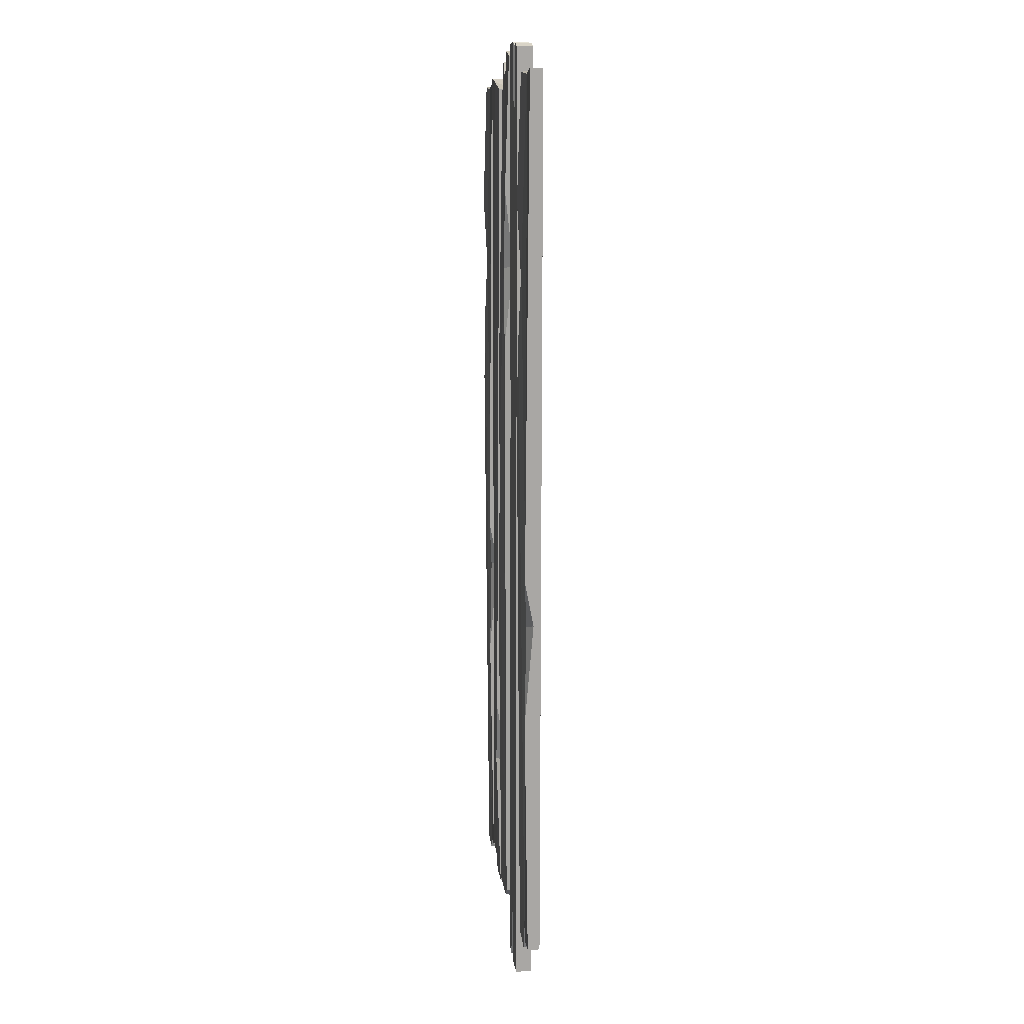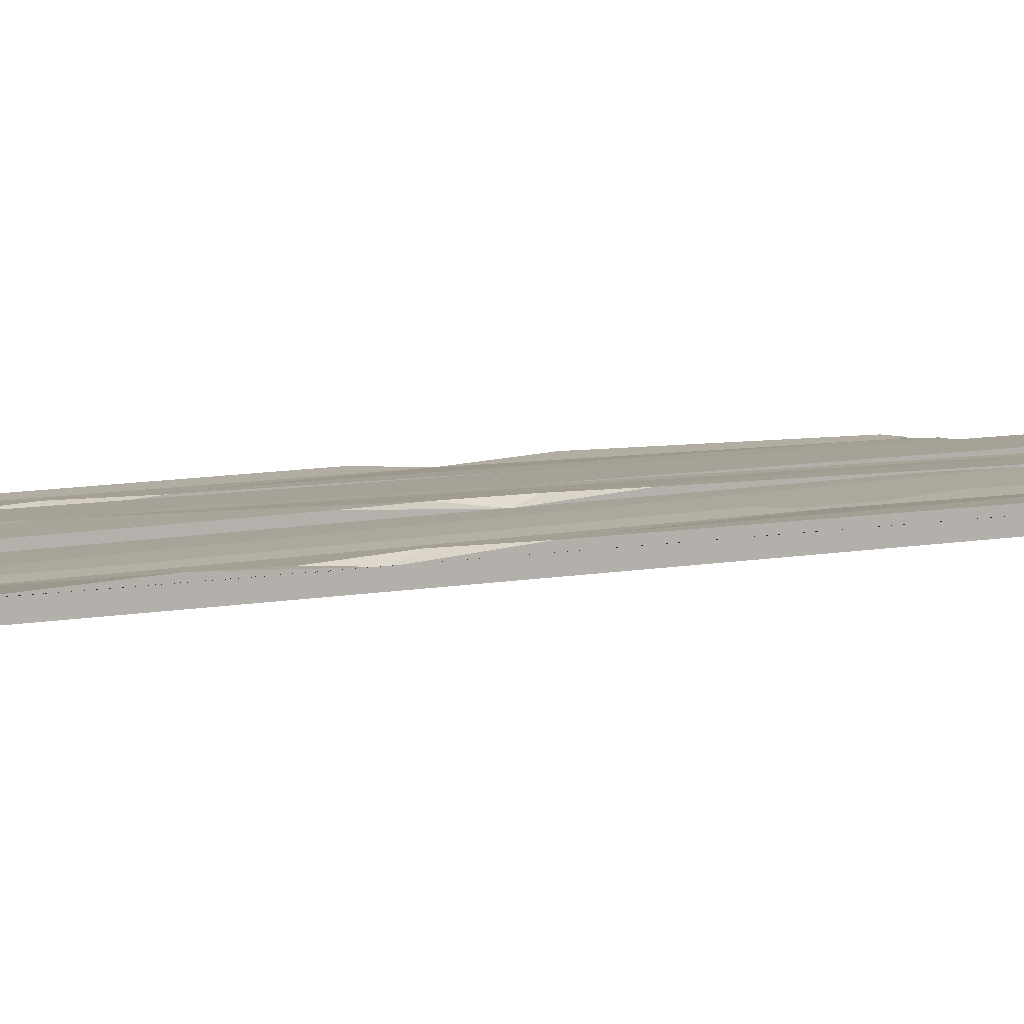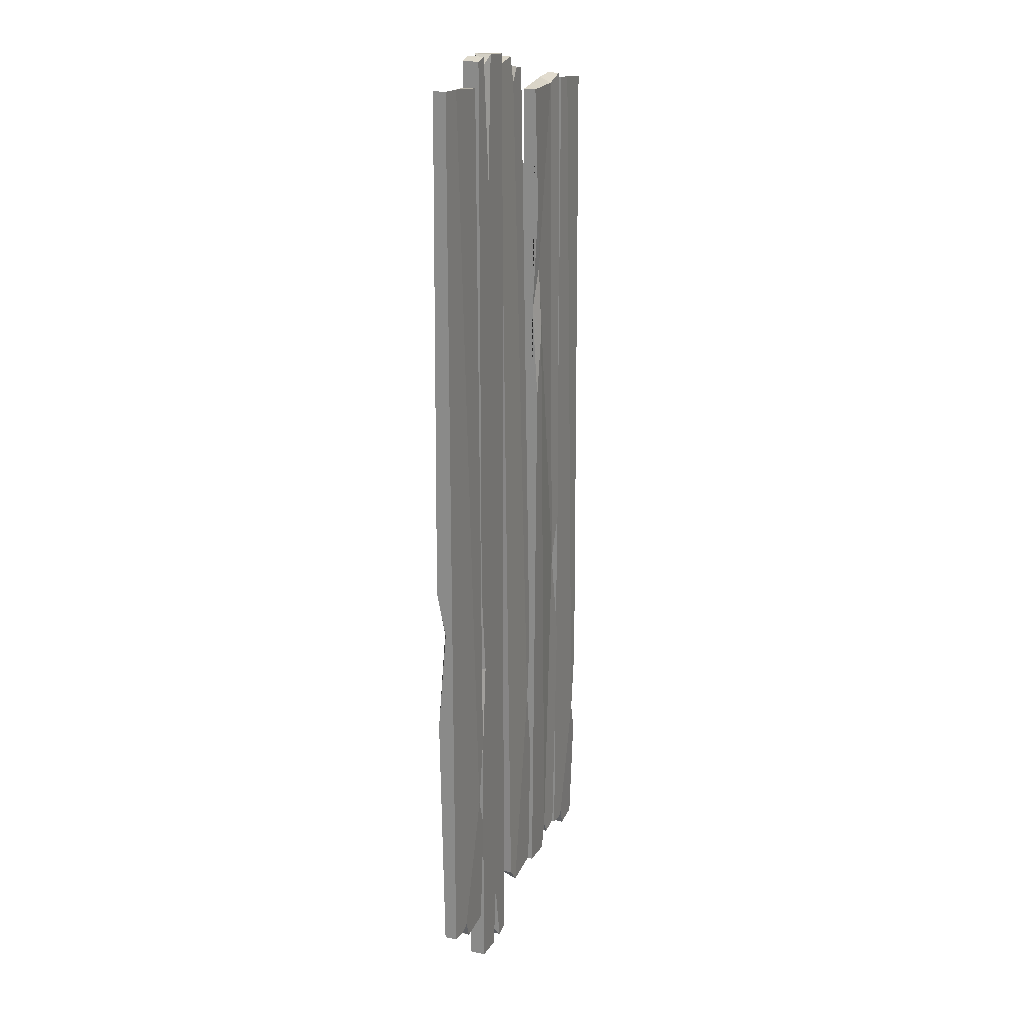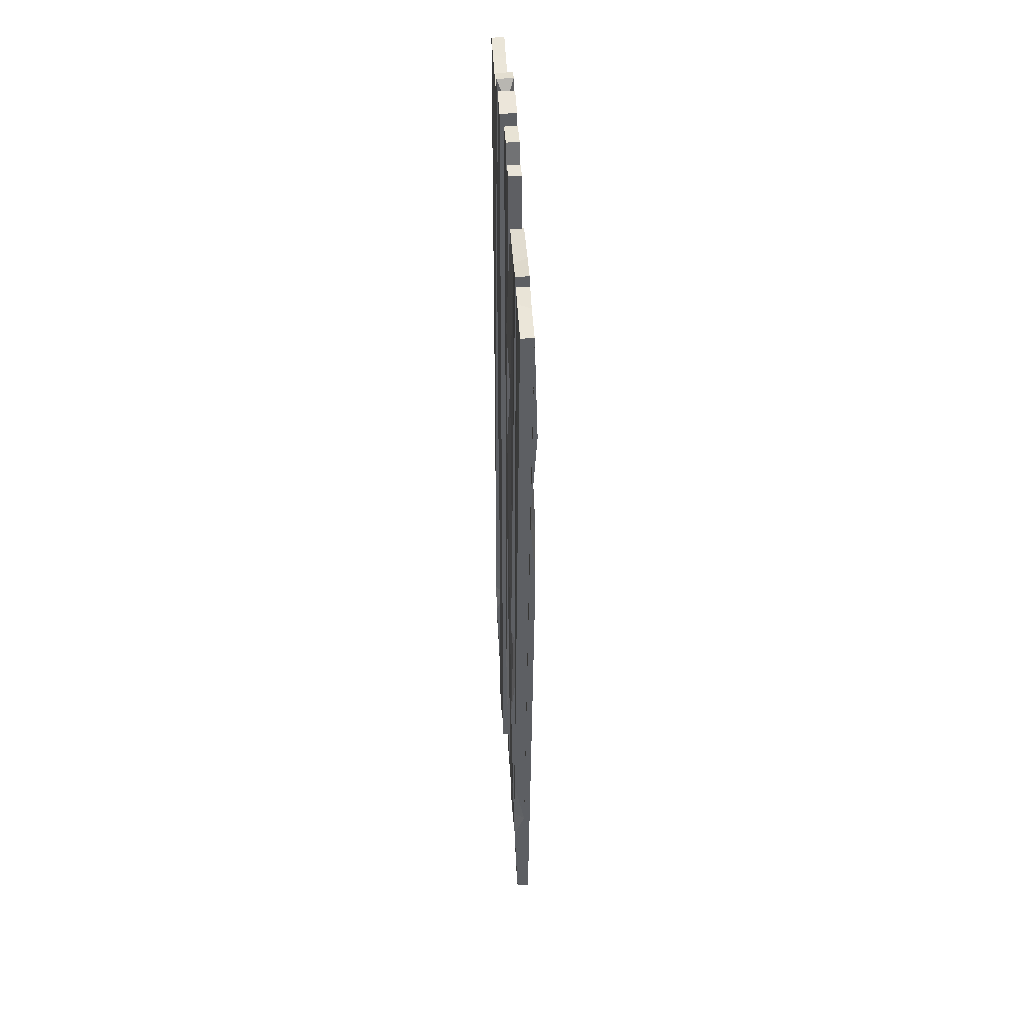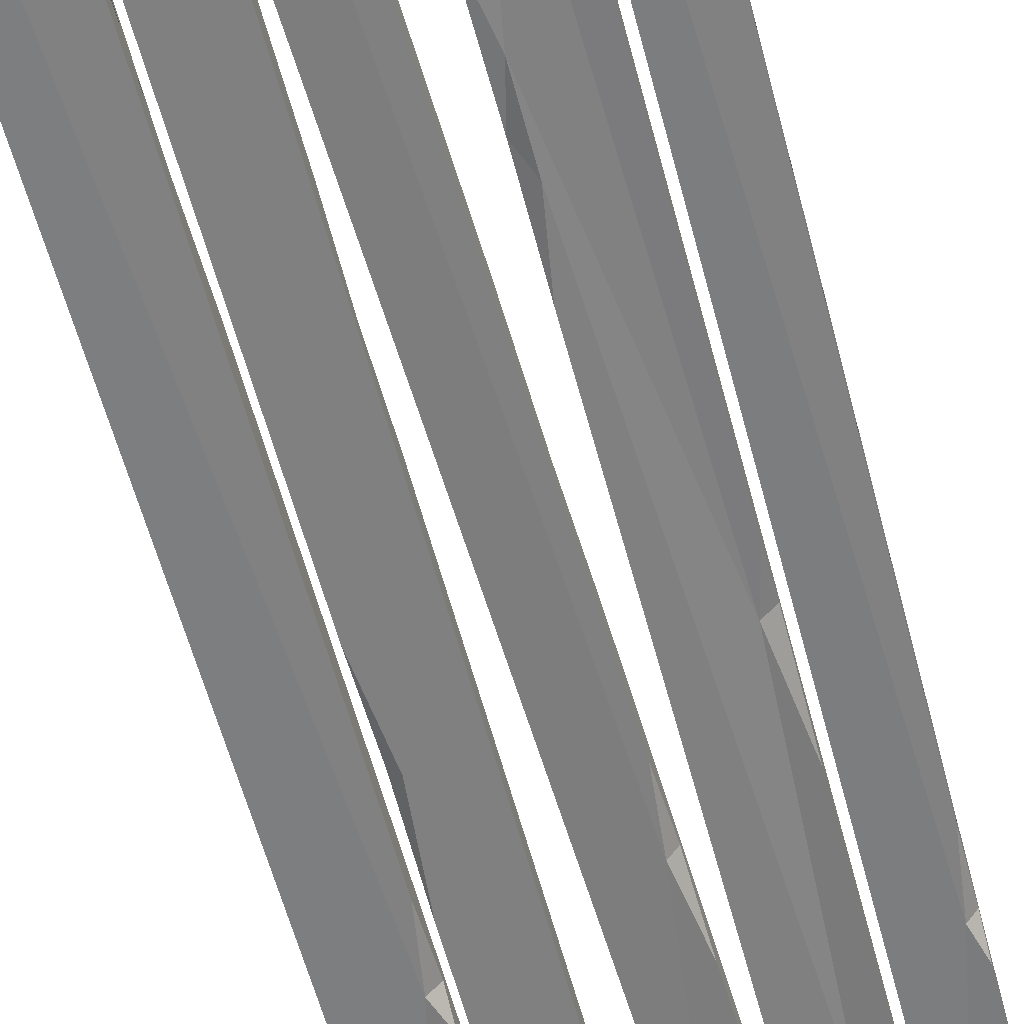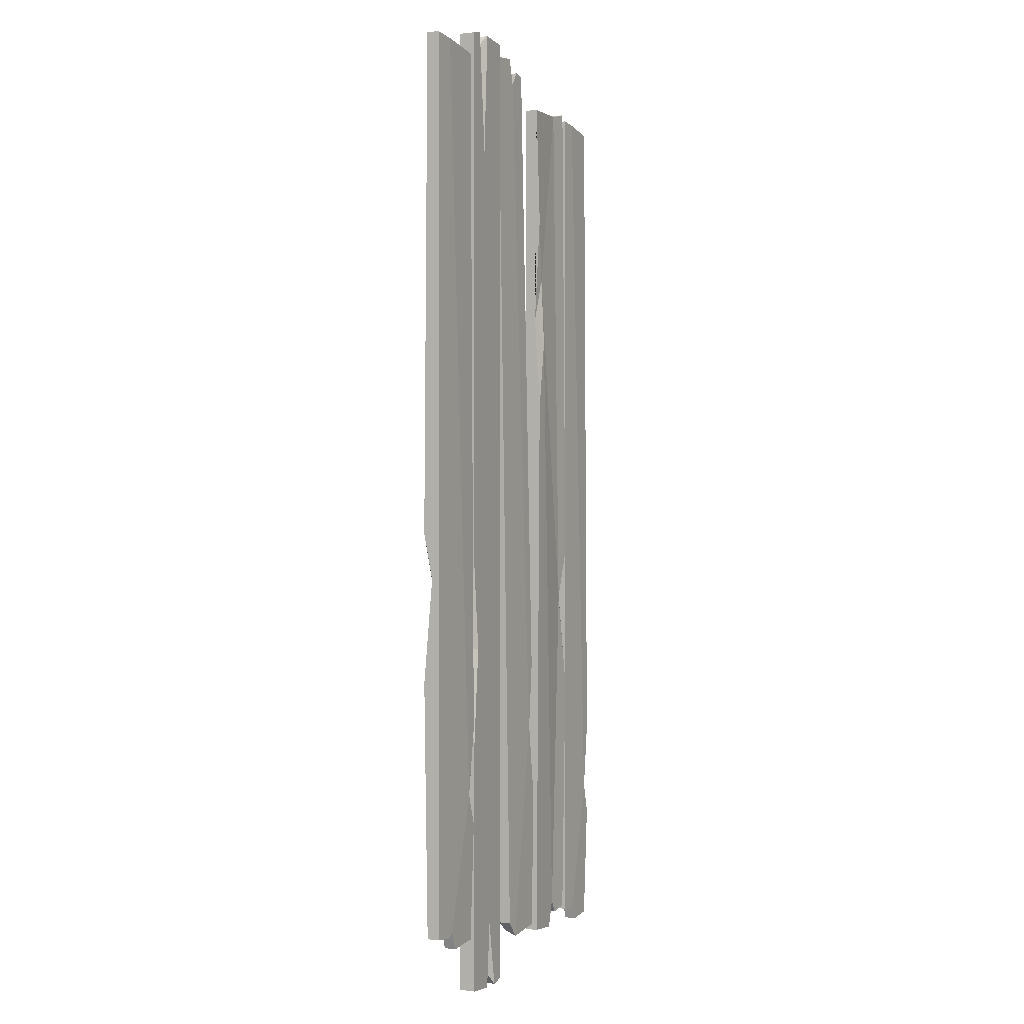
<metadata>
{"format":"obj","ext":"obj","renderer":"f3d","projection":"perspective","resolution":1024,"background":"white","views":[{"elev":15.7,"azim":-96.4,"up":"+Z"},{"elev":6.4,"azim":54.1,"up":"+Y"},{"elev":21.3,"azim":-69.0,"up":"+Z"},{"elev":49.0,"azim":86.4,"up":"+Z"},{"elev":-60.2,"azim":14.9,"up":"+Y"},{"elev":0.3,"azim":-64.9,"up":"+Z"}]}
</metadata>
<code>
v 46.51 287.4 28.67
v 6.636 287.4 32.6
v 46.51 294.4 28.67
v 6.636 294.4 32.6
v 46.51 294.4 -480.4
v 6.636 294.4 -472.6
v 46.51 287.4 -480.4
v 6.636 287.4 -472.6
v 22.97 294.4 -466.3
v 20.97 294.4 28.87
v 20.6 287.4 31.77
v 23.08 287.4 -471.7
v 19.08 294.4 -474.2
v 18.94 287.4 -474.2
v 26.83 287.4 -482
v 27.6 294.4 -482
v 6.636 296.4 -246.3
v 6.636 296.4 -330
v 13.58 294.8 -274.5
v 6.636 291.5 -271.7
v 46.51 285.4 -413.8
v 46.51 285.4 -358.6
v 46.51 291.4 -395.8
v 40.48 285.4 -396.3
v 46.51 296.4 -40.2
v 46.51 296.4 -155.1
v 46.51 293.2 -101.7
v 40.03 296.4 -116.1
v 40.27 294.8 -76.6
v 46.51 293.2 -101.7
v 50.88 287.2 41.83
v 85.29 287.2 41.83
v 50.88 296.1 41.83
v 85.29 296.1 41.83
v 50.88 296.1 -511.4
v 85.29 296.1 -511.4
v 50.88 287.2 -511.4
v 85.29 287.2 -511.4
v 72.18 293.5 -505.6
v 63.17 293.5 37.55
v 63.17 289.9 37.55
v 72.18 289.8 -505.6
v 71.19 296.1 -478.5
v 77.52 296.1 -513.1
v 77.64 287.2 -513.1
v 71.09 287.2 -475.9
v 67.86 287.2 -513.1
v 67.19 296.1 -513.1
v 64.13 296.1 -16.55
v 57.91 296.1 43.5
v 58.39 287.2 43.5
v 64.46 287.2 -24.36
v 68.27 287.2 43.5
v 68.73 296.1 43.5
v 85.29 296.1 -116.8
v 85.29 296.1 -210
v 79.3 296.1 -164.2
v 85.29 292.2 -161.9
v 50.88 287.2 -370.8
v 50.88 287.2 -263.6
v 50.88 292.1 -313.5
v 56.08 287.2 -314.2
v 119.8 289.3 29.7
v 87.76 289.3 35.67
v 119.8 296.3 29.7
v 87.76 296.3 35.67
v 135.7 296.3 -489.5
v 103.6 296.3 -482.8
v 135.7 289.3 -489.5
v 103.6 289.3 -482.8
v 111.3 296.3 -488.9
v 107.9 296.3 16.43
v 107.4 289.3 23.14
v 111.5 289.3 -492
v 113.3 296.3 31.08
v 112.8 289.3 31.07
v 103.5 289.3 37.73
v 103 296.3 37.72
v 90.05 298.3 -39.21
v 92.76 298.3 -127.8
v 96.97 298.3 -84.11
v 91.36 293.4 -82.13
v 133.2 287.2 -407.8
v 130.8 287.2 -328.5
v 131.9 293.3 -365.4
v 127.1 287.2 -366.1
v 125.7 298.3 -162.2
v 129.2 298.3 -276
v 127.6 295.1 -223.1
v 122.8 298.3 -237.5
v 121.8 298.3 -198.4
v 127.6 295.1 -223.1
v 142.1 296 14.39
v 182 296 18.32
v 142.1 289 14.39
v 182 289 18.32
v 142.1 289 -494.7
v 182 289 -486.9
v 142.1 296 -494.7
v 182 296 -486.9
v 165.7 289 -480.6
v 167.7 289 14.59
v 168 296 17.5
v 165.5 296 -485.9
v 169.5 289 -488.5
v 169.7 296 -488.5
v 161.8 296 -496.3
v 161 289 -496.3
v 182 286.9 -260.5
v 182 286.9 -344.3
v 175 288.6 -288.8
v 182 291.9 -286
v 142.1 298 -428.1
v 142.1 298 -372.8
v 142.1 292 -410.1
v 148.1 298 -410.6
v 142.1 286.9 -54.47
v 142.1 286.9 -169.4
v 142.1 290.2 -116
v 148.6 286.9 -130.4
v 148.4 288.6 -90.87
v 142.1 290.2 -116
v 217.6 289 11.29
v 186 289 15.22
v 217.6 296 11.29
v 186 296 15.22
v 217.6 296 -497.8
v 186 296 -490
v 217.6 289 -497.8
v 186 289 -490
v 198.9 296 -483.7
v 197.4 296 11.48
v 197.1 289 14.39
v 199 289 -489
v 195.9 296 -491.6
v 195.7 289 -491.6
v 202 289 -499.4
v 202.6 296 -499.4
v 186 298 -263.7
v 186 298 -347.4
v 191.5 296.4 -291.9
v 186 293.1 -289.1
v 217.6 286.9 -431.2
v 217.6 286.9 -375.9
v 217.6 293 -413.2
v 212.8 286.9 -413.7
v 217.6 298 -57.58
v 217.6 298 -172.5
v 217.6 294.8 -119.1
v 212.5 298 -133.5
v 212.6 296.4 -93.98
v 217.6 294.8 -119.1
f 12 14 13 9
f 2 4 17 20
f 25 3 27
f 15 12 9 16
f 14 8 6 13
f 5 7 15 16
f 11 1 3 10
f 12 24 11 2 8 14
f 10 4 2 11
f 10 3 25 29
f 17 19 20
f 19 18 20
f 21 23 24
f 23 22 24
f 19 17 4 10
f 13 6 18 19 9
f 20 18 6 8
f 2 20 8
f 7 5 23 21
f 3 1 22 23 27
f 24 22 1 11
f 7 21 24 12 15
f 25 30 29
f 5 26 27 23
f 30 25 27
f 30 26 28
f 30 28 29
f 26 30 27
f 28 26 5 16 9
f 29 28 9 19
f 10 29 19
f 40 41 53 54
f 39 43 44
f 42 39 44 45
f 45 46 42
f 32 58 55 34
f 35 61 33
f 48 43 39
f 50 51 41 40
f 46 47 42
f 47 48 39 42
f 54 49 40
f 45 44 36 38
f 41 52 53
f 51 52 41
f 35 48 47 37
f 49 50 40
f 33 50 49 43 48 35
f 31 51 50 33
f 62 46 52
f 53 52 46 45 38 32
f 54 53 32 34
f 57 43 49
f 55 58 57
f 57 58 56
f 59 62 61
f 61 62 60
f 57 49 54 34 55
f 44 43 57 56 36
f 58 38 36 56
f 32 38 58
f 37 59 61 35
f 33 61 60 31
f 62 52 51 31 60
f 37 47 46 62 59
f 72 78 77 73
f 64 66 79 82
f 87 65 89
f 75 72 73 76
f 74 70 68 71
f 71 67 69 74
f 63 65 75 76
f 74 86 73 77 64 70
f 78 66 64 77
f 72 75 65 87 91 81
f 79 81 82
f 81 80 82
f 83 85 86
f 85 84 86
f 81 79 66 78 72
f 68 80 81 71
f 82 80 68 70
f 64 82 70
f 69 67 85 83
f 65 63 84 85 89
f 86 84 63 76 73
f 69 83 86 74
f 87 92 91
f 67 88 89 85
f 92 87 89
f 92 88 90
f 92 90 91
f 88 92 89
f 90 88 67 71
f 91 90 71 81
f 104 106 105 101
f 94 96 109 112
f 117 95 119
f 107 104 101 108
f 106 100 98 105
f 97 99 107 108
f 103 93 95 102
f 104 116 103 94 100 106
f 102 96 94 103
f 102 95 117 121
f 109 111 112
f 111 110 112
f 113 115 116
f 115 114 116
f 111 109 96 102
f 105 98 110 111 101
f 112 110 98 100
f 94 112 100
f 99 97 115 113
f 95 93 114 115 119
f 116 114 93 103
f 99 113 116 104 107
f 117 122 121
f 97 118 119 115
f 122 117 119
f 122 118 120
f 122 120 121
f 118 122 119
f 120 118 97 108 101
f 121 120 101 111
f 102 121 111
f 134 136 135 131
f 124 126 139 142
f 147 125 149
f 137 134 131 138
f 136 130 128 135
f 127 129 137 138
f 133 123 125 132
f 134 146 133 124 130 136
f 132 126 124 133
f 132 125 147 151
f 139 141 142
f 141 140 142
f 143 145 146
f 145 144 146
f 141 139 126 132
f 135 128 140 141 131
f 142 140 128 130
f 124 142 130
f 129 127 145 143
f 125 123 144 145 149
f 146 144 123 133
f 129 143 146 134 137
f 147 152 151
f 127 148 149 145
f 152 147 149
f 152 148 150
f 152 150 151
f 148 152 149
f 150 148 127 138 131
f 151 150 131 141
f 132 151 141

</code>
